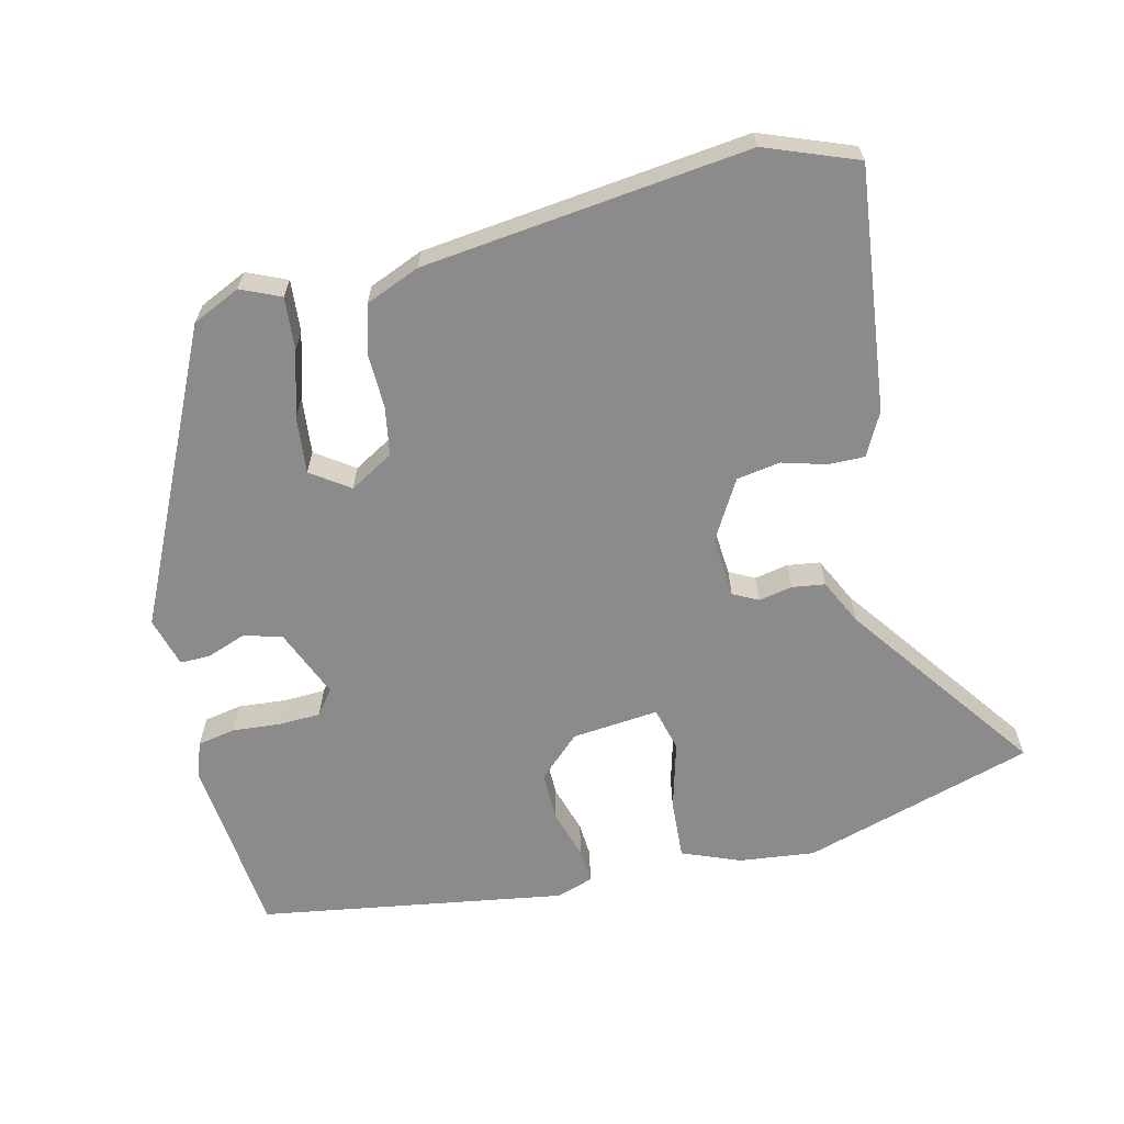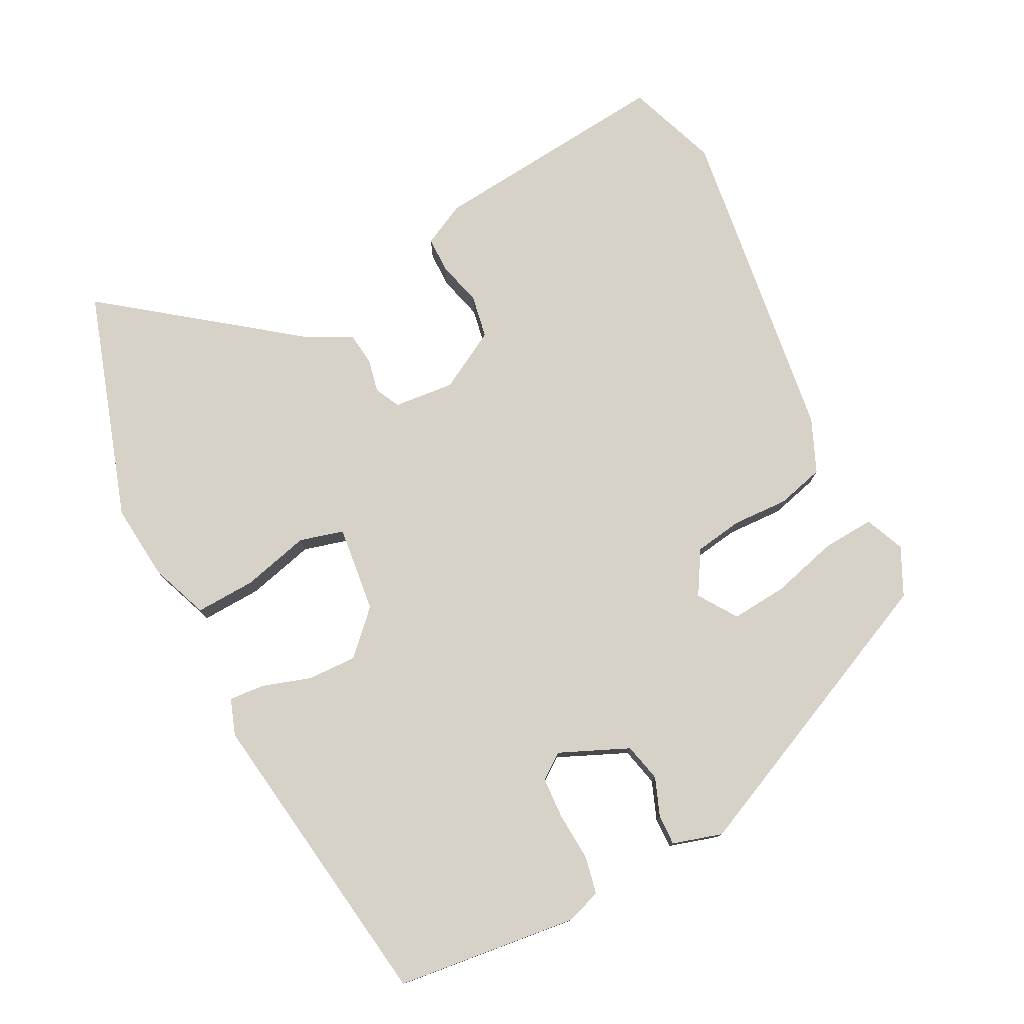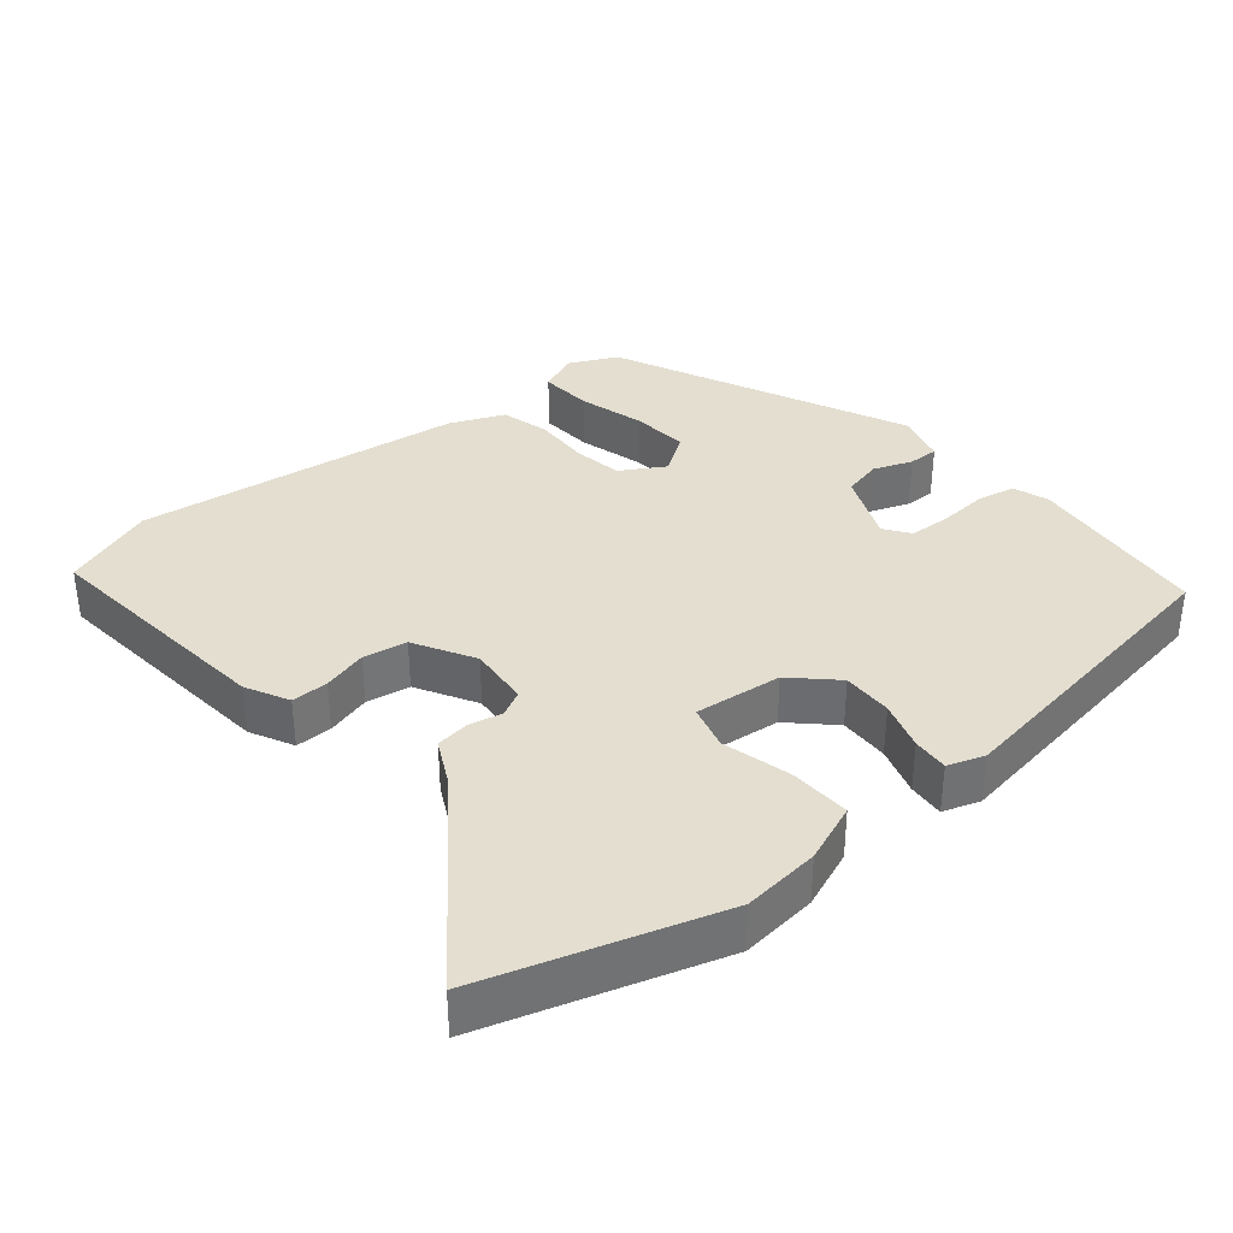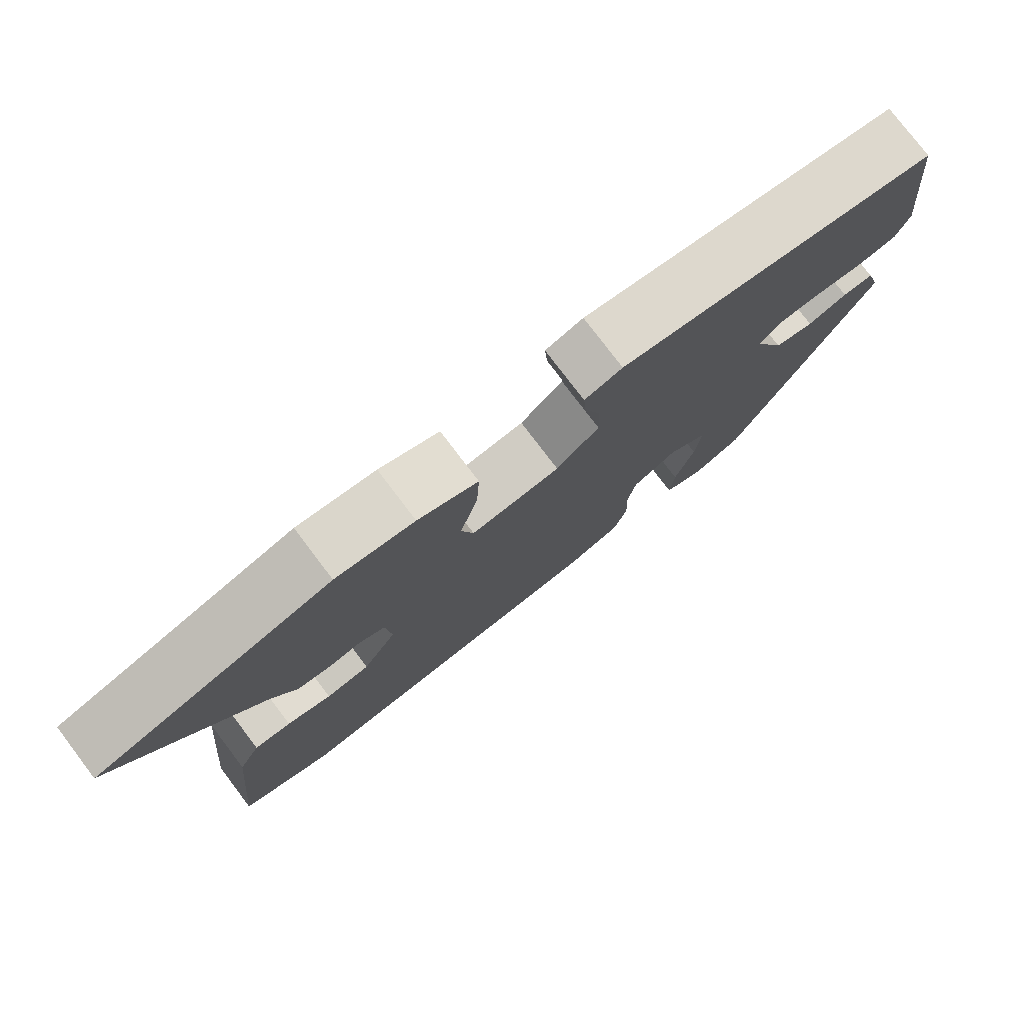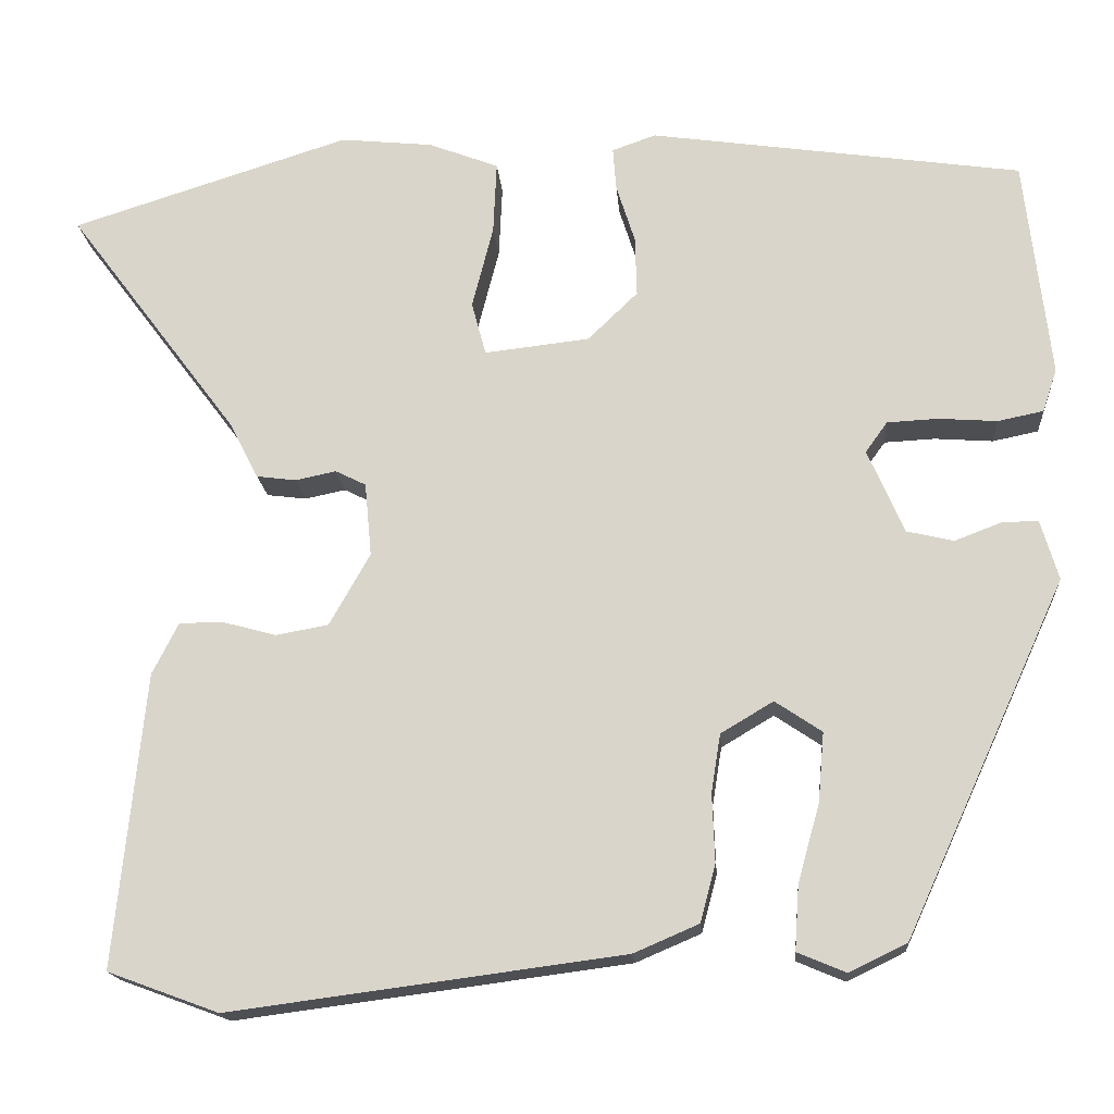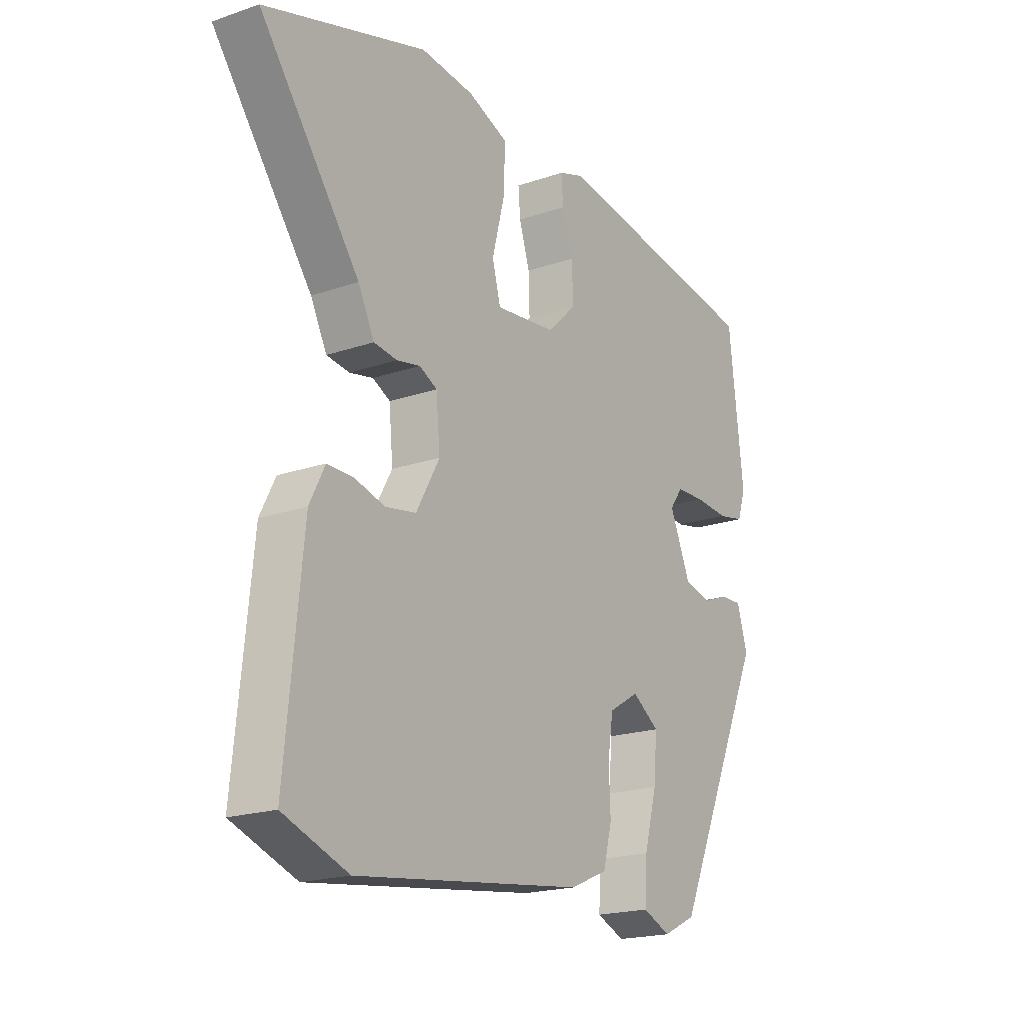
<metadata>
{"format":"obj","ext":"obj","renderer":"f3d","projection":"perspective","resolution":1024,"background":"white","views":[{"elev":-64.0,"azim":-167.3,"up":"+Y"},{"elev":77.4,"azim":63.0,"up":"+Y"},{"elev":35.8,"azim":-39.9,"up":"+Y"},{"elev":78.0,"azim":-37.2,"up":"+Z"},{"elev":-17.2,"azim":4.5,"up":"+Z"},{"elev":-19.6,"azim":-57.4,"up":"+Z"}]}
</metadata>
<code>
v 0.328 0.07 -0.451
v 0.26 0.07 -0.484
v 0.203 0.07 -0.46
v 0.208 0.07 -0.385
v 0.234 0.07 -0.291
v 0.241 0.07 -0.21
v 0.186 0.07 -0.173
v 0.124 0.07 -0.21
v 0.113 0.07 -0.279
v 0.116 0.07 -0.359
v 0.098 0.07 -0.427
v 0.021 0.07 -0.46
v -0.443 0.07 -0.521
v -0.574 0.07 -0.473
v -0.539 0.07 -0.126
v -0.508 0.07 -0.065
v -0.456 0.07 -0.065
v -0.393 0.07 -0.082
v -0.331 0.07 -0.071
v -0.283 0.07 0.014
v -0.291 0.07 0.101
v -0.327 0.07 0.119
v -0.375 0.07 0.109
v -0.422 0.07 0.115
v -0.455 0.07 0.18
v -0.658 0.07 0.45
v -0.329 0.07 0.554
v -0.22 0.07 0.543
v -0.137 0.07 0.511
v -0.141 0.07 0.425
v -0.166 0.07 0.328
v -0.149 0.07 0.265
v -0.025 0.07 0.279
v 0.034 0.07 0.336
v 0.032 0.07 0.407
v 0.01 0.07 0.476
v 0.006 0.07 0.527
v 0.058 0.07 0.545
v 0.497 0.07 0.481
v 0.527 0.07 0.222
v 0.51 0.07 0.171
v 0.456 0.07 0.16
v 0.387 0.07 0.165
v 0.327 0.07 0.162
v 0.301 0.07 0.126
v 0.344 0.07 0.027
v 0.399 0.07 0.014
v 0.454 0.07 0.035
v 0.497 0.07 0.036
v 0.518 0.07 -0.035
v 0.328 0 -0.451
v 0.26 0 -0.484
v 0.203 0 -0.46
v 0.208 0 -0.385
v 0.234 0 -0.291
v 0.241 0 -0.21
v 0.186 0 -0.173
v 0.124 0 -0.21
v 0.113 0 -0.279
v 0.116 0 -0.359
v 0.098 0 -0.427
v 0.021 0 -0.46
v -0.443 0 -0.521
v -0.574 0 -0.473
v -0.539 0 -0.126
v -0.508 0 -0.065
v -0.456 0 -0.065
v -0.393 0 -0.082
v -0.331 0 -0.071
v -0.283 0 0.014
v -0.291 0 0.101
v -0.327 0 0.119
v -0.375 0 0.109
v -0.422 0 0.115
v -0.455 0 0.18
v -0.658 0 0.45
v -0.329 0 0.554
v -0.22 0 0.543
v -0.137 0 0.511
v -0.141 0 0.425
v -0.166 0 0.328
v -0.149 0 0.265
v -0.025 0 0.279
v 0.034 0 0.336
v 0.032 0 0.407
v 0.01 0 0.476
v 0.006 0 0.527
v 0.058 0 0.545
v 0.497 0 0.481
v 0.527 0 0.222
v 0.51 0 0.171
v 0.456 0 0.16
v 0.387 0 0.165
v 0.327 0 0.162
v 0.301 0 0.126
v 0.344 0 0.027
v 0.399 0 0.014
v 0.454 0 0.035
v 0.497 0 0.036
v 0.518 0 -0.035
f 47 48 49 50
f 46 47 50 1
f 45 46 1 2
f 40 41 42 43
f 40 43 44
f 39 40 44
f 38 39 44 45
f 35 36 37 38
f 34 35 38 45
f 28 29 30 31
f 26 27 28 31
f 25 26 31 32
f 22 23 24 25
f 22 25 32 33
f 15 16 17 18
f 15 18 19
f 14 15 19
f 13 14 19
f 12 13 19 20
f 9 10 11 12
f 8 9 12 20
f 2 3 4 5
f 2 5 6
f 45 2 6
f 33 34 45 6
f 21 22 33
f 7 8 20 21
f 7 21 33
f 6 7 33
f 100 99 98 97
f 51 100 97 96
f 52 51 96 95
f 93 92 91 90
f 94 93 90
f 94 90 89
f 95 94 89 88
f 88 87 86 85
f 95 88 85 84
f 81 80 79 78
f 81 78 77 76
f 82 81 76 75
f 75 74 73 72
f 83 82 75 72
f 68 67 66 65
f 69 68 65
f 69 65 64
f 69 64 63
f 70 69 63 62
f 62 61 60 59
f 70 62 59 58
f 55 54 53 52
f 56 55 52
f 56 52 95
f 56 95 84 83
f 83 72 71
f 71 70 58 57
f 83 71 57
f 83 57 56
f 1 51 52 2
f 2 52 53 3
f 3 53 54 4
f 4 54 55 5
f 5 55 56 6
f 6 56 57 7
f 7 57 58 8
f 8 58 59 9
f 9 59 60 10
f 10 60 61 11
f 11 61 62 12
f 12 62 63 13
f 13 63 64 14
f 14 64 65 15
f 15 65 66 16
f 16 66 67 17
f 17 67 68 18
f 18 68 69 19
f 19 69 70 20
f 20 70 71 21
f 21 71 72 22
f 22 72 73 23
f 23 73 74 24
f 24 74 75 25
f 25 75 76 26
f 26 76 77 27
f 27 77 78 28
f 28 78 79 29
f 29 79 80 30
f 30 80 81 31
f 31 81 82 32
f 32 82 83 33
f 33 83 84 34
f 34 84 85 35
f 35 85 86 36
f 36 86 87 37
f 37 87 88 38
f 38 88 89 39
f 39 89 90 40
f 40 90 91 41
f 41 91 92 42
f 42 92 93 43
f 43 93 94 44
f 44 94 95 45
f 45 95 96 46
f 46 96 97 47
f 47 97 98 48
f 48 98 99 49
f 49 99 100 50
f 50 100 51 1

</code>
